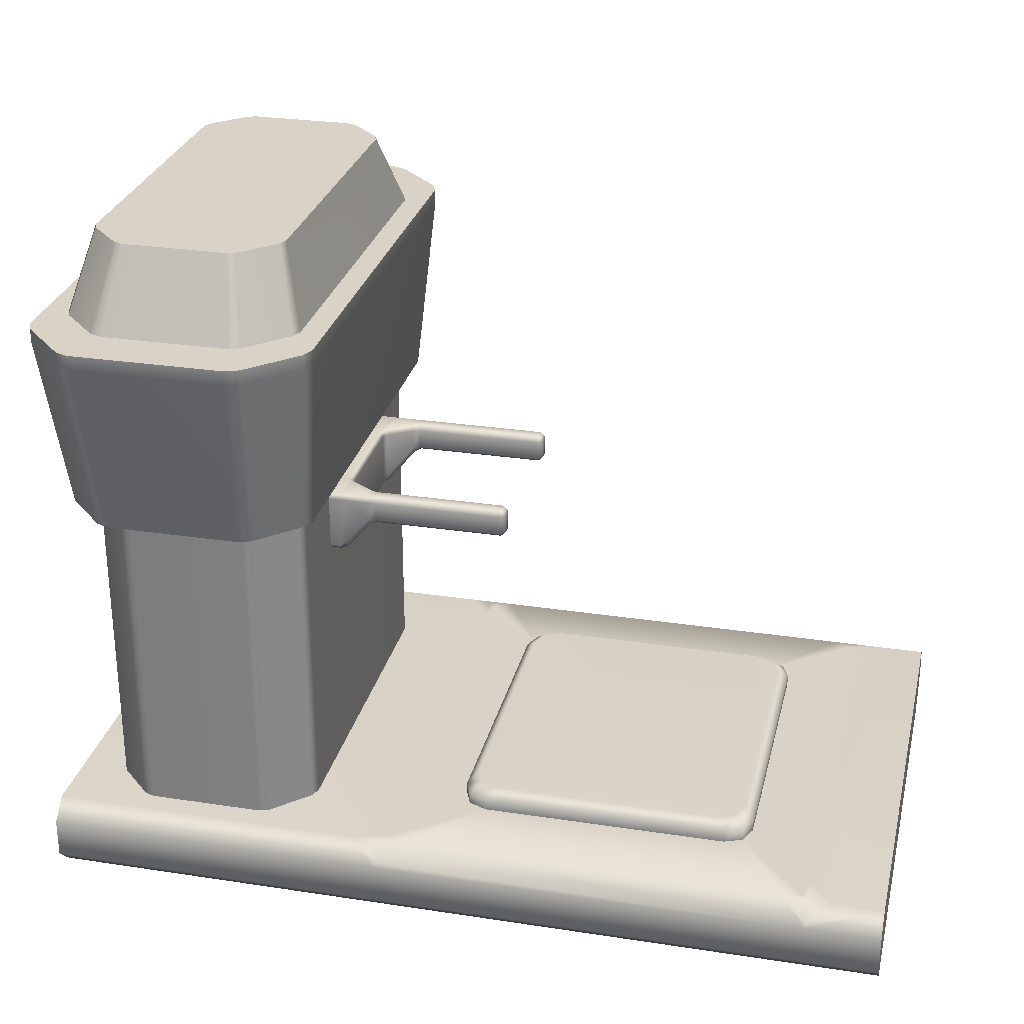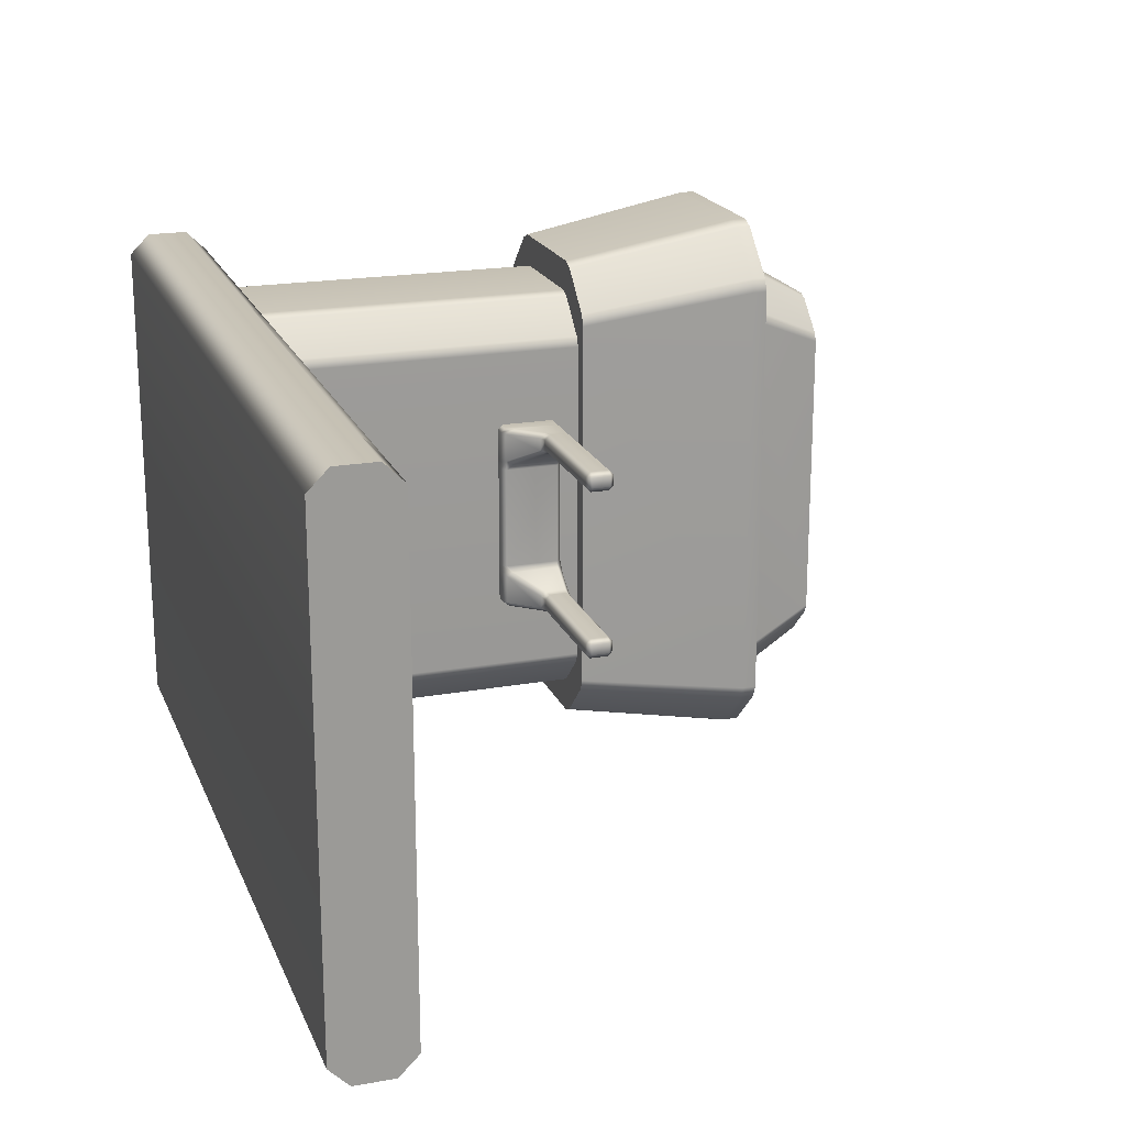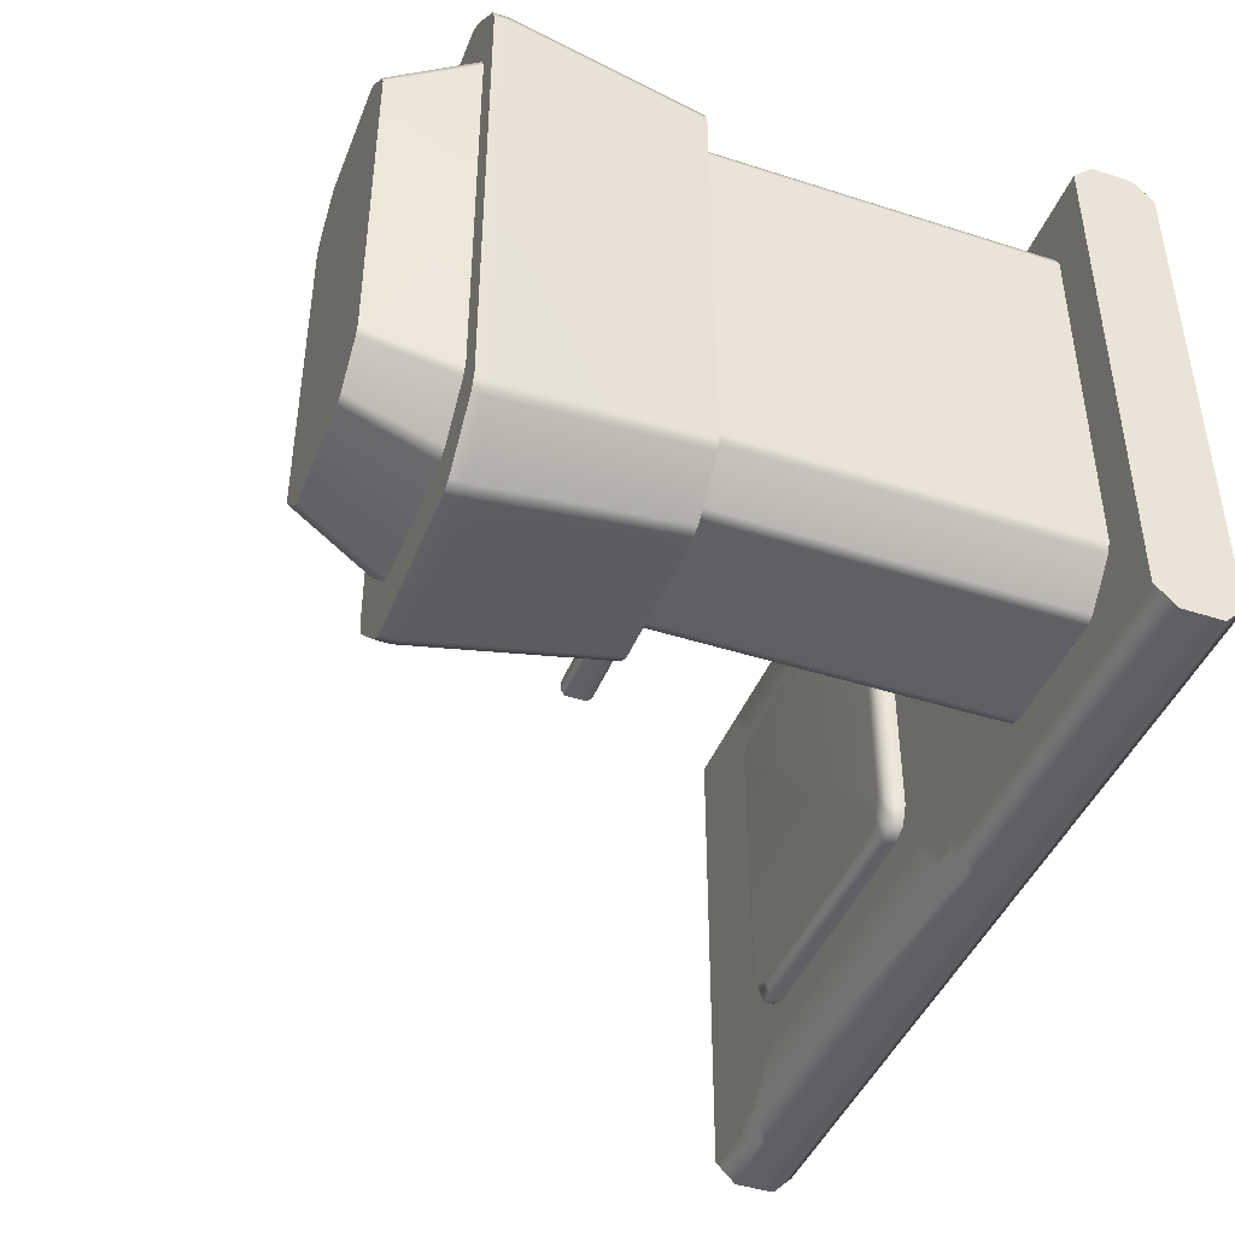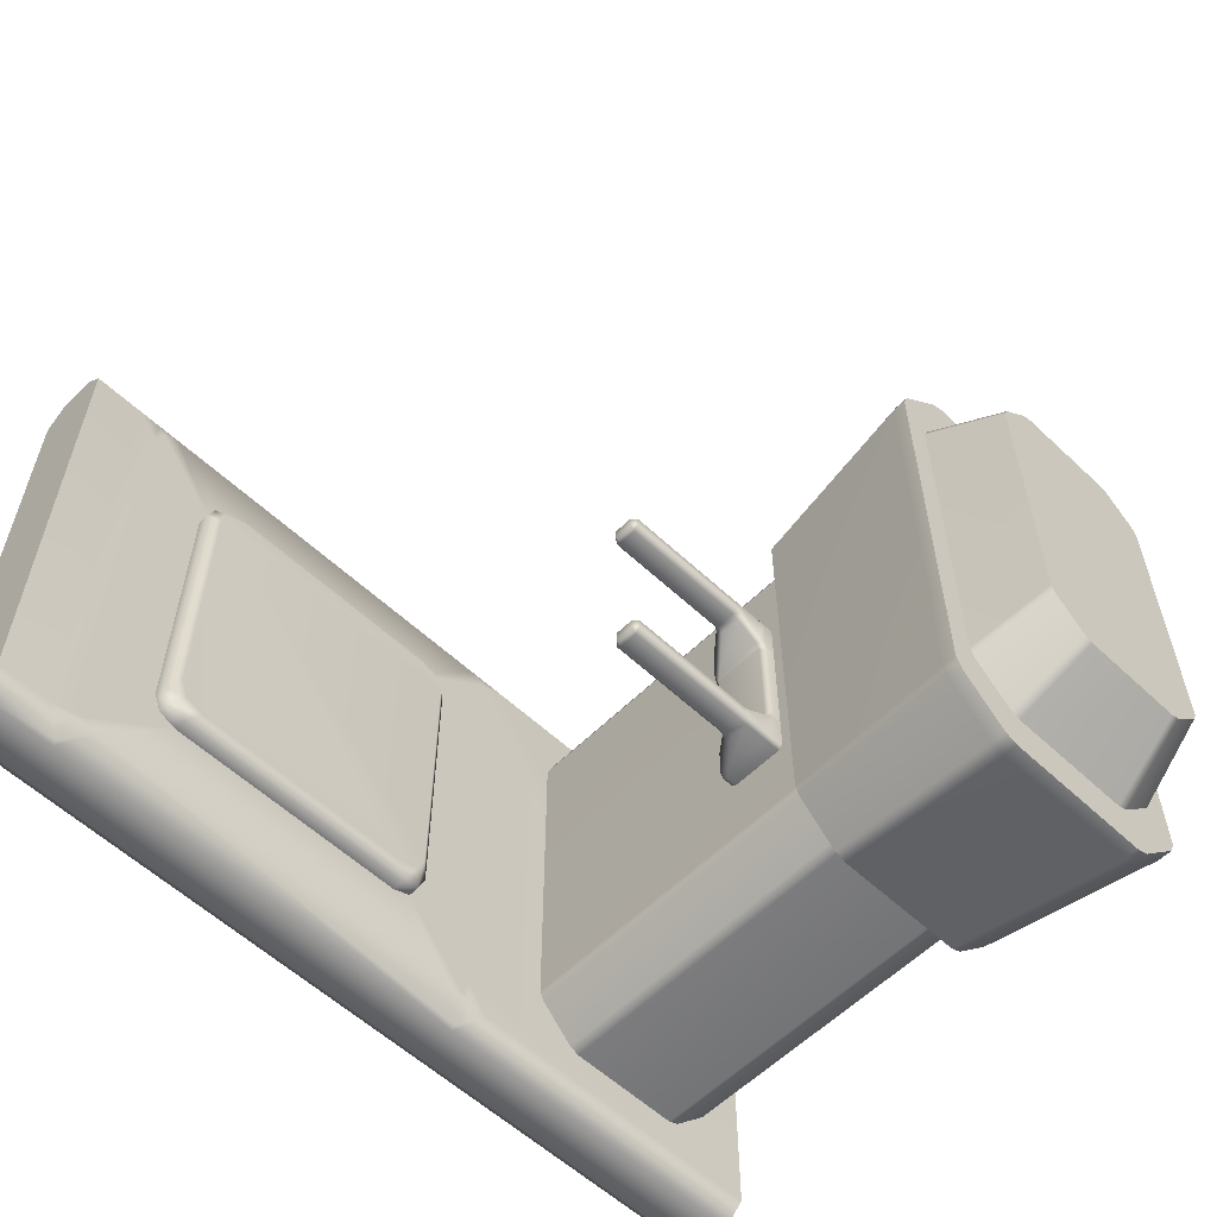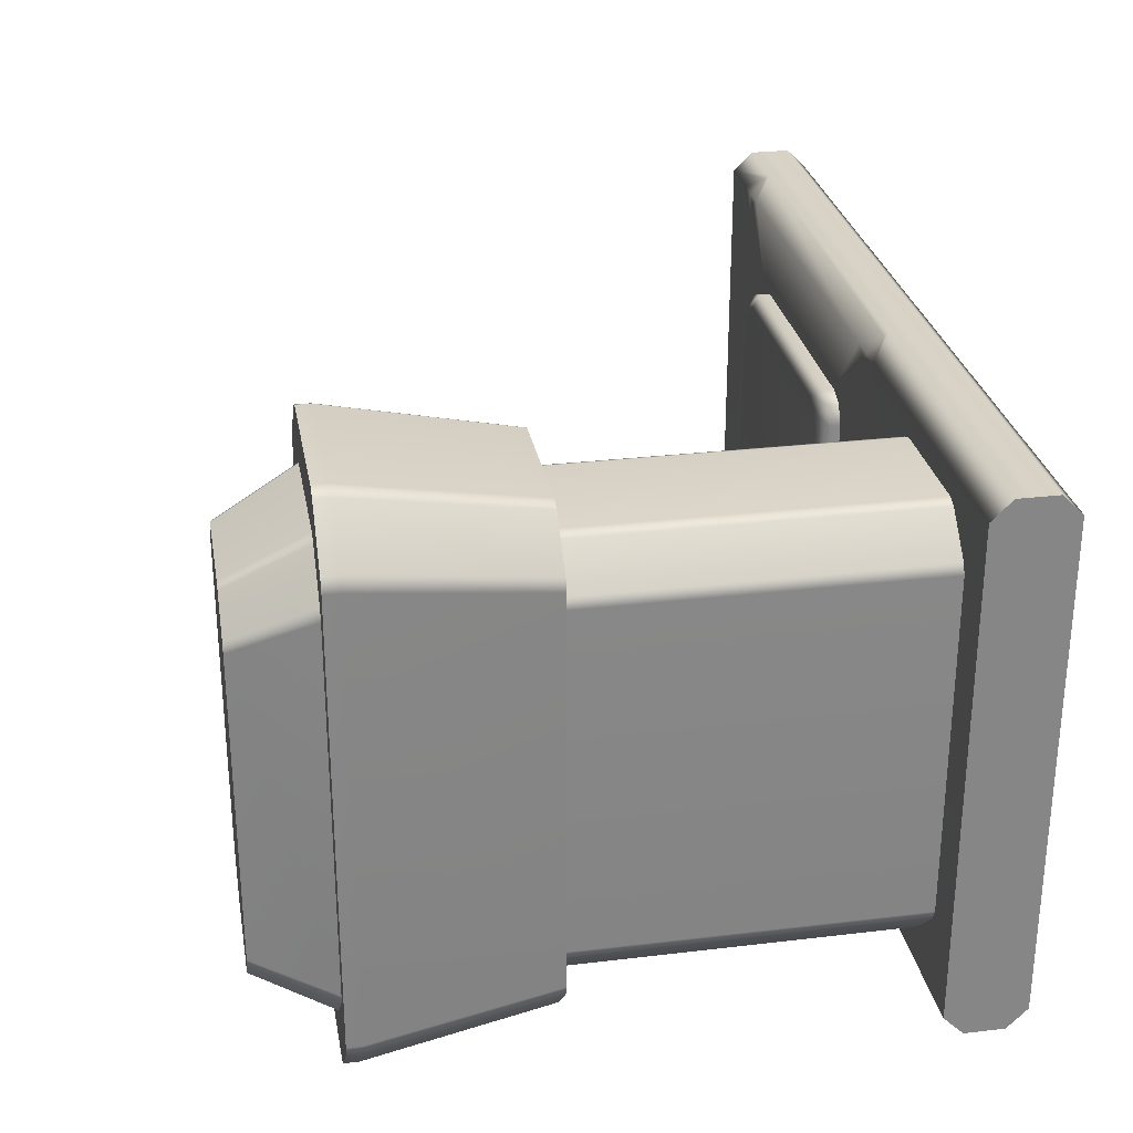
<metadata>
{"format":"obj","ext":"obj","renderer":"f3d","projection":"perspective","resolution":1024,"background":"white","views":[{"elev":27.9,"azim":13.1,"up":"+Y"},{"elev":19.9,"azim":71.9,"up":"+Z"},{"elev":-43.5,"azim":-110.8,"up":"+Z"},{"elev":-57.5,"azim":135.8,"up":"+Z"},{"elev":28.3,"azim":-100.2,"up":"+Z"}]}
</metadata>
<code>
g default
v 36.94 1.02 1.455
v 36.94 1.046 1.481
v 36.91 1.046 1.455
v 37.12 1.082 1.481
v 37.08 1.047 1.481
v 37.08 1.02 1.455
v 37.11 1.035 1.455
v 36.91 1.321 1.455
v 36.94 1.321 1.481
v 36.94 1.347 1.455
v 37.12 1.347 1.455
v 37.08 1.347 1.455
v 37.08 1.321 1.481
v 37.12 1.321 1.481
v 36.94 1.347 0.5078
v 36.94 1.321 0.4814
v 36.91 1.321 0.5078
v 37.12 1.321 0.4814
v 37.08 1.321 0.4814
v 37.08 1.347 0.5078
v 37.12 1.347 0.5078
v 36.91 1.046 0.5078
v 36.94 1.046 0.4814
v 36.94 1.02 0.5078
v 37.11 1.035 0.5077
v 37.08 1.02 0.5076
v 37.08 1.046 0.4814
v 37.12 1.082 0.4814
v 36.91 1.321 1.291
v 36.94 1.347 1.291
v 36.94 1.347 1.254
v 36.91 1.321 1.254
v 37.11 1.321 1.284
v 37.1 1.321 1.252
v 37.07 1.347 1.255
v 37.08 1.347 1.293
v 37.11 1.347 1.315
v 36.94 1.02 0.7089
v 36.91 1.046 0.7089
v 36.91 1.046 0.6716
v 36.94 1.02 0.6716
v 37.12 1.072 0.678
v 37.1 1.046 0.7109
v 37.07 1.02 0.7081
v 37.08 1.02 0.6702
v 37.11 1.036 0.6578
v 37.11 1.347 0.6484
v 37.08 1.347 0.6702
v 37.07 1.347 0.7087
v 37.1 1.321 0.7114
v 37.11 1.321 0.6787
v 36.94 1.347 0.7089
v 36.94 1.347 0.6716
v 36.91 1.321 0.6716
v 36.91 1.321 0.7089
v 36.94 1.02 1.291
v 36.91 1.046 1.291
v 36.91 1.046 1.254
v 36.94 1.02 1.254
v 37.11 1.036 1.305
v 37.08 1.02 1.293
v 37.07 1.02 1.254
v 37.1 1.045 1.252
v 37.12 1.072 1.285
v 37.27 1.199 1.4
v 37.24 1.183 1.389
v 37.24 1.212 1.364
v 37.27 1.225 1.375
v 37.27 1.226 1.481
v 37.24 1.217 1.481
v 37.24 1.184 1.455
v 37.27 1.199 1.455
v 37.27 1.321 1.375
v 37.24 1.32 1.364
v 37.23 1.347 1.394
v 37.27 1.347 1.401
v 37.27 1.347 1.455
v 37.23 1.347 1.455
v 37.23 1.321 1.481
v 37.27 1.321 1.481
v 37.27 1.225 0.5881
v 37.24 1.212 0.599
v 37.24 1.183 0.5737
v 37.27 1.199 0.5627
v 37.27 1.347 0.5615
v 37.23 1.347 0.569
v 37.24 1.321 0.5988
v 37.27 1.321 0.5881
v 37.27 1.199 0.5077
v 37.24 1.183 0.5082
v 37.24 1.217 0.4814
v 37.27 1.226 0.4814
v 37.27 1.321 0.4814
v 37.23 1.321 0.4814
v 37.23 1.347 0.5078
v 37.27 1.347 0.5078
v 37.97 1.225 1.401
v 37.94 1.199 1.401
v 37.94 1.225 1.375
v 37.94 1.225 1.481
v 37.94 1.199 1.455
v 37.97 1.225 1.455
v 37.97 1.321 1.401
v 37.94 1.321 1.375
v 37.94 1.347 1.401
v 37.97 1.321 1.455
v 37.94 1.347 1.455
v 37.94 1.321 1.481
v 37.97 1.225 0.5617
v 37.94 1.225 0.5881
v 37.94 1.199 0.5617
v 37.94 1.347 0.5617
v 37.94 1.321 0.5881
v 37.97 1.321 0.5617
v 37.97 1.225 0.5078
v 37.94 1.199 0.5078
v 37.94 1.225 0.4814
v 37.97 1.321 0.5078
v 37.94 1.321 0.4814
v 37.94 1.347 0.5078
v 35.92 -0.5 1.869
v 35.94 -0.5 1.923
v 35.94 1.464 1.923
v 35.92 1.464 1.869
v 36.12 -0.5 2.099
v 36.17 -0.5 2.121
v 36.17 1.464 2.121
v 36.12 1.464 2.099
v 36.77 -0.5 2.121
v 36.82 -0.5 2.099
v 36.82 1.464 2.099
v 36.77 1.464 2.121
v 37 -0.5 1.923
v 37.02 -0.5 1.869
v 37.02 1.464 1.869
v 37 1.464 1.923
v 35.92 1.464 0.125
v 35.94 1.464 0.07176
v 35.94 -0.5 0.07176
v 35.92 -0.5 0.125
v 36.12 1.464 -0.1047
v 36.17 1.464 -0.1267
v 36.17 -0.5 -0.1267
v 36.12 -0.5 -0.1047
v 36.77 1.464 -0.1267
v 36.82 1.464 -0.1047
v 36.82 -0.5 -0.1047
v 36.77 -0.5 -0.1267
v 37 1.464 0.07176
v 37.02 1.464 0.125
v 37.02 -0.5 0.125
v 37 -0.5 0.07176
v 35.86 1.464 2.06
v 35.84 1.464 1.999
v 36.07 1.464 2.263
v 36.13 1.464 2.288
v 36.82 1.464 2.288
v 36.88 1.464 2.263
v 37.08 1.464 2.06
v 37.11 1.464 1.999
v 37.11 1.464 -0.004874
v 37.08 1.464 -0.06604
v 36.88 1.464 -0.2687
v 36.82 1.464 -0.2941
v 36.13 1.464 -0.2941
v 36.07 1.464 -0.2687
v 35.86 1.464 -0.06604
v 35.84 1.464 -0.004874
v 35.78 2.389 2.2
v 35.75 2.389 2.131
v 36.01 2.389 2.43
v 36.08 2.389 2.458
v 36.86 2.389 2.458
v 36.93 2.389 2.43
v 37.16 2.389 2.2
v 37.19 2.389 2.131
v 37.19 2.389 -0.1366
v 37.16 2.389 -0.2058
v 36.93 2.389 -0.4352
v 36.86 2.389 -0.4639
v 36.08 2.389 -0.4639
v 36.01 2.389 -0.4352
v 35.78 2.389 -0.2058
v 35.75 2.389 -0.1366
v 35.78 2.463 2.2
v 35.75 2.463 2.131
v 36.01 2.463 2.43
v 36.08 2.463 2.458
v 36.86 2.463 2.458
v 36.93 2.463 2.43
v 37.16 2.463 2.2
v 37.19 2.463 2.131
v 37.19 2.463 -0.1366
v 37.16 2.463 -0.2058
v 36.93 2.463 -0.4352
v 36.86 2.463 -0.4639
v 36.08 2.463 -0.4639
v 36.01 2.463 -0.4352
v 35.78 2.463 -0.2058
v 35.75 2.463 -0.1366
v 35.9 2.463 1.997
v 35.88 2.463 1.94
v 36.09 2.463 2.188
v 36.15 2.463 2.212
v 36.8 2.463 2.212
v 36.85 2.463 2.188
v 37.04 2.463 1.997
v 37.07 2.463 1.94
v 37.07 2.463 0.0545
v 37.04 2.463 -0.003044
v 36.85 2.463 -0.1937
v 36.8 2.463 -0.2176
v 36.15 2.463 -0.2176
v 36.09 2.463 -0.1937
v 35.9 2.463 -0.003044
v 35.88 2.463 0.0545
v 36 2.86 1.817
v 35.98 2.86 1.77
v 36.16 2.86 1.973
v 36.21 2.86 1.993
v 36.74 2.86 1.993
v 36.78 2.86 1.973
v 36.94 2.86 1.817
v 36.96 2.86 1.77
v 36.96 2.86 0.2245
v 36.94 2.86 0.1773
v 36.78 2.86 0.02104
v 36.74 2.86 0.001501
v 36.21 2.86 0.001501
v 36.16 2.86 0.02104
v 36 2.86 0.1773
v 35.98 2.86 0.2245
v 35.69 -0.6675 2.233
v 35.69 -0.5653 2.335
v 40.09 -0.6675 2.233
v 40.09 -0.5653 2.335
v 35.69 -0.2587 2.233
v 35.69 -0.3609 2.335
v 40.09 -0.2587 2.233
v 40.09 -0.3609 2.335
v 35.69 -0.3609 -0.4136
v 35.69 -0.2587 -0.3114
v 40.09 -0.3609 -0.4136
v 40.09 -0.2587 -0.3114
v 35.69 -0.6675 -0.3114
v 35.69 -0.5653 -0.4136
v 40.09 -0.6675 -0.3114
v 40.09 -0.5653 -0.4136
v 37.46 -0.3609 2.335
v 37.46 -0.5653 2.335
v 37.46 -0.6675 2.233
v 37.46 -0.6675 -0.3114
v 37.46 -0.5653 -0.4136
v 37.46 -0.3609 -0.4136
v 39.71 -0.3609 2.335
v 39.71 -0.5653 2.335
v 39.71 -0.6675 2.233
v 39.71 -0.6675 -0.3114
v 39.71 -0.5653 -0.4136
v 39.71 -0.3609 -0.4136
v 37.5 -0.2587 -0.2692
v 37.59 -0.2587 -0.3114
v 37.46 -0.3404 -0.3931
v 37.34 -0.2587 -0.3114
v 37.46 -0.2587 -0.1672
v 37.94 -0.2587 0.08501
v 37.85 -0.2587 0.1246
v 37.81 -0.2587 0.2202
v 37.5 -0.2587 2.191
v 37.46 -0.2587 2.089
v 37.34 -0.2587 2.233
v 37.46 -0.3404 2.315
v 37.59 -0.2587 2.233
v 37.81 -0.2587 1.702
v 37.85 -0.2587 1.797
v 37.94 -0.2587 1.837
v 39.67 -0.2587 2.191
v 39.58 -0.2587 2.233
v 39.71 -0.3404 2.315
v 39.82 -0.2587 2.233
v 39.71 -0.2587 2.089
v 39.22 -0.2587 1.837
v 39.32 -0.2587 1.797
v 39.36 -0.2587 1.702
v 39.67 -0.2587 -0.2692
v 39.71 -0.2587 -0.1672
v 39.82 -0.2587 -0.3114
v 39.71 -0.3404 -0.3931
v 39.58 -0.2587 -0.3114
v 39.36 -0.2587 0.2202
v 39.32 -0.2587 0.1246
v 39.22 -0.2587 0.08501
v 37.81 -0.2038 0.2201
v 37.85 -0.2038 0.1246
v 37.94 -0.2038 0.08501
v 37.86 -0.1489 0.275
v 38 -0.1489 0.1399
v 37.9 -0.1489 0.1795
v 39.3 -0.1489 0.275
v 39.26 -0.1489 0.1795
v 39.17 -0.1489 0.1399
v 39.22 -0.2038 0.08501
v 39.32 -0.2038 0.1246
v 39.36 -0.2038 0.2201
v 38 -0.1489 1.782
v 37.86 -0.1489 1.647
v 37.9 -0.1489 1.742
v 37.94 -0.2038 1.837
v 37.85 -0.2038 1.797
v 37.81 -0.2038 1.702
v 39.3 -0.1489 1.647
v 39.17 -0.1489 1.782
v 39.26 -0.1489 1.742
v 39.36 -0.2038 1.702
v 39.32 -0.2038 1.797
v 39.22 -0.2038 1.837
v 37.46 -0.2587 -0.3114
v 37.46 -0.2587 2.233
v 39.71 -0.2587 2.233
v 39.71 -0.2587 -0.3114
g pCube24
f 1 3 57 56
f 2 1 6 5
f 3 2 9 8
f 4 7 71 70
f 5 4 14 13
f 7 6 61 60
f 8 10 30 29
f 10 9 13 12
f 11 14 79 78
f 12 11 37 36
f 15 17 54 53
f 16 15 20 19
f 17 16 23 22
f 18 21 95 94
f 19 18 28 27
f 21 20 48 47
f 22 24 41 40
f 24 23 27 26
f 25 28 91 90
f 26 25 46 45
f 29 32 58 57
f 31 30 36 35
f 32 31 52 55
f 33 37 75 74
f 34 33 64 63
f 35 34 50 49
f 38 41 45 44
f 39 38 59 58
f 40 39 55 54
f 42 46 83 82
f 43 42 51 50
f 44 43 63 62
f 47 51 87 86
f 49 48 53 52
f 56 59 62 61
f 60 64 67 66
f 65 68 99 98
f 66 65 72 71
f 68 67 74 73
f 69 72 101 100
f 70 69 80 79
f 73 76 105 104
f 76 75 78 77
f 77 80 108 107
f 81 84 111 110
f 82 81 88 87
f 84 83 90 89
f 85 88 113 112
f 86 85 96 95
f 89 92 117 116
f 92 91 94 93
f 93 96 120 119
f 97 99 104 103
f 98 97 102 101
f 100 102 106 108
f 103 105 107 106
f 109 111 116 115
f 110 109 114 113
f 112 114 118 120
f 115 117 119 118
f 2 5 13 9
f 10 12 36 30
f 16 19 27 23
f 56 61 6 1
f 102 97 103 106
f 57 3 8 29
f 53 48 20 15
f 22 40 54 17
f 24 26 45 41
f 114 109 115 118
f 31 35 49 52
f 39 58 32 55
f 38 44 62 59
f 34 63 43 50
f 7 60 66 71
f 64 33 74 67
f 37 11 78 75
f 14 4 70 79
f 51 42 82 87
f 46 25 90 83
f 28 18 94 91
f 21 47 86 95
f 72 65 98 101
f 68 73 104 99
f 76 77 107 105
f 80 69 100 108
f 88 81 110 113
f 84 89 116 111
f 92 93 119 117
f 96 85 112 120
f 1 2 3
f 4 5 6 7
f 8 9 10
f 11 12 13 14
f 15 16 17
f 18 19 20 21
f 22 23 24
f 25 26 27 28
f 29 30 31 32
f 33 34 35 36 37
f 38 39 40 41
f 42 43 44 45 46
f 47 48 49 50 51
f 52 53 54 55
f 56 57 58 59
f 60 61 62 63 64
f 65 66 67 68
f 69 70 71 72
f 73 74 75 76
f 77 78 79 80
f 81 82 83 84
f 85 86 87 88
f 89 90 91 92
f 93 94 95 96
f 97 98 99
f 100 101 102
f 103 104 105
f 106 107 108
f 109 110 111
f 112 113 114
f 115 116 117
f 118 119 120
f 127 126 129 132
f 143 142 145 148
f 135 134 151 150
f 137 140 121 124
f 123 122 125 128
f 131 130 133 136
f 139 138 141 144
f 147 146 149 152
f 218 217 219 220 221 222 223 224 225 226 227 228 229 230 231 232
f 140 139 144 143 148 147 152 151 134 133 130 129 126 125 122 121
f 121 122 123 124
f 125 126 127 128
f 129 130 131 132
f 133 134 135 136
f 137 138 139 140
f 141 142 143 144
f 145 146 147 148
f 149 150 151 152
f 124 123 153 154
f 123 128 155 153
f 128 127 156 155
f 127 132 157 156
f 132 131 158 157
f 131 136 159 158
f 136 135 160 159
f 135 150 161 160
f 150 149 162 161
f 149 146 163 162
f 146 145 164 163
f 145 142 165 164
f 142 141 166 165
f 141 138 167 166
f 138 137 168 167
f 137 124 154 168
f 154 153 169 170
f 153 155 171 169
f 155 156 172 171
f 156 157 173 172
f 157 158 174 173
f 158 159 175 174
f 159 160 176 175
f 160 161 177 176
f 161 162 178 177
f 162 163 179 178
f 163 164 180 179
f 164 165 181 180
f 165 166 182 181
f 166 167 183 182
f 167 168 184 183
f 168 154 170 184
f 170 169 185 186
f 169 171 187 185
f 171 172 188 187
f 172 173 189 188
f 173 174 190 189
f 174 175 191 190
f 175 176 192 191
f 176 177 193 192
f 177 178 194 193
f 178 179 195 194
f 179 180 196 195
f 180 181 197 196
f 181 182 198 197
f 182 183 199 198
f 183 184 200 199
f 184 170 186 200
f 186 185 201 202
f 185 187 203 201
f 187 188 204 203
f 188 189 205 204
f 189 190 206 205
f 190 191 207 206
f 191 192 208 207
f 192 193 209 208
f 193 194 210 209
f 194 195 211 210
f 195 196 212 211
f 196 197 213 212
f 197 198 214 213
f 198 199 215 214
f 199 200 216 215
f 200 186 202 216
f 202 201 217 218
f 201 203 219 217
f 203 204 220 219
f 204 205 221 220
f 205 206 222 221
f 206 207 223 222
f 207 208 224 223
f 208 209 225 224
f 209 210 226 225
f 210 211 227 226
f 211 212 228 227
f 212 213 229 228
f 213 214 230 229
f 214 215 231 230
f 215 216 232 231
f 216 202 218 232
f 240 255 256 236
f 248 259 260 243
f 235 257 258 247
f 236 235 247 248 243 244 239 240
f 246 245 233 234 238 237 242 241
f 236 256 257 235
f 239 280 279 255 240
f 243 260 288 287 244
f 247 258 259 248
f 242 237 271 270 265 264
f 249 272 271 237 238
f 250 249 238 234
f 251 250 234 233
f 252 251 233 245
f 253 252 245 246
f 254 253 246 241
f 255 279 278 273 272 249
f 256 255 249 250
f 257 256 250 251
f 258 257 251 252
f 259 258 252 253
f 260 259 253 254
f 264 263 254 241 242
f 287 286 281 280 239 244
f 289 288 260 254 263 262
f 262 261 267 266
f 261 265 268 267
f 270 269 275 274
f 269 273 276 275
f 278 277 283 282
f 277 281 284 283
f 286 285 291 290
f 285 289 292 291
f 295 294 298 297
f 294 293 296 298
f 301 300 303 302
f 300 299 304 303
f 305 307 309 308
f 307 306 310 309
f 311 313 315 314
f 313 312 316 315
f 268 265 270 274
f 276 273 278 282
f 284 281 286 290
f 292 289 262 266
f 295 297 301 302
f 296 293 310 306
f 305 308 316 312
f 311 314 304 299
f 268 274 310 293
f 276 282 316 308
f 284 290 304 314
f 292 266 295 302
f 311 299 300 301 297 298 296 306 307 305 312 313
f 266 267 294 295
f 267 268 293 294
f 290 291 303 304
f 291 292 302 303
f 274 275 309 310
f 275 276 308 309
f 282 283 315 316
f 283 284 314 315
f 265 261 317 264
f 264 317 263
f 262 317 261
f 273 318 272
f 272 318 271
f 271 318 269 270
f 281 277 319 280
f 280 319 279
f 278 319 277
f 289 320 288
f 288 320 287
f 287 320 285 286
f 273 269 318
f 279 319 278
f 289 285 320
f 263 317 262

</code>
